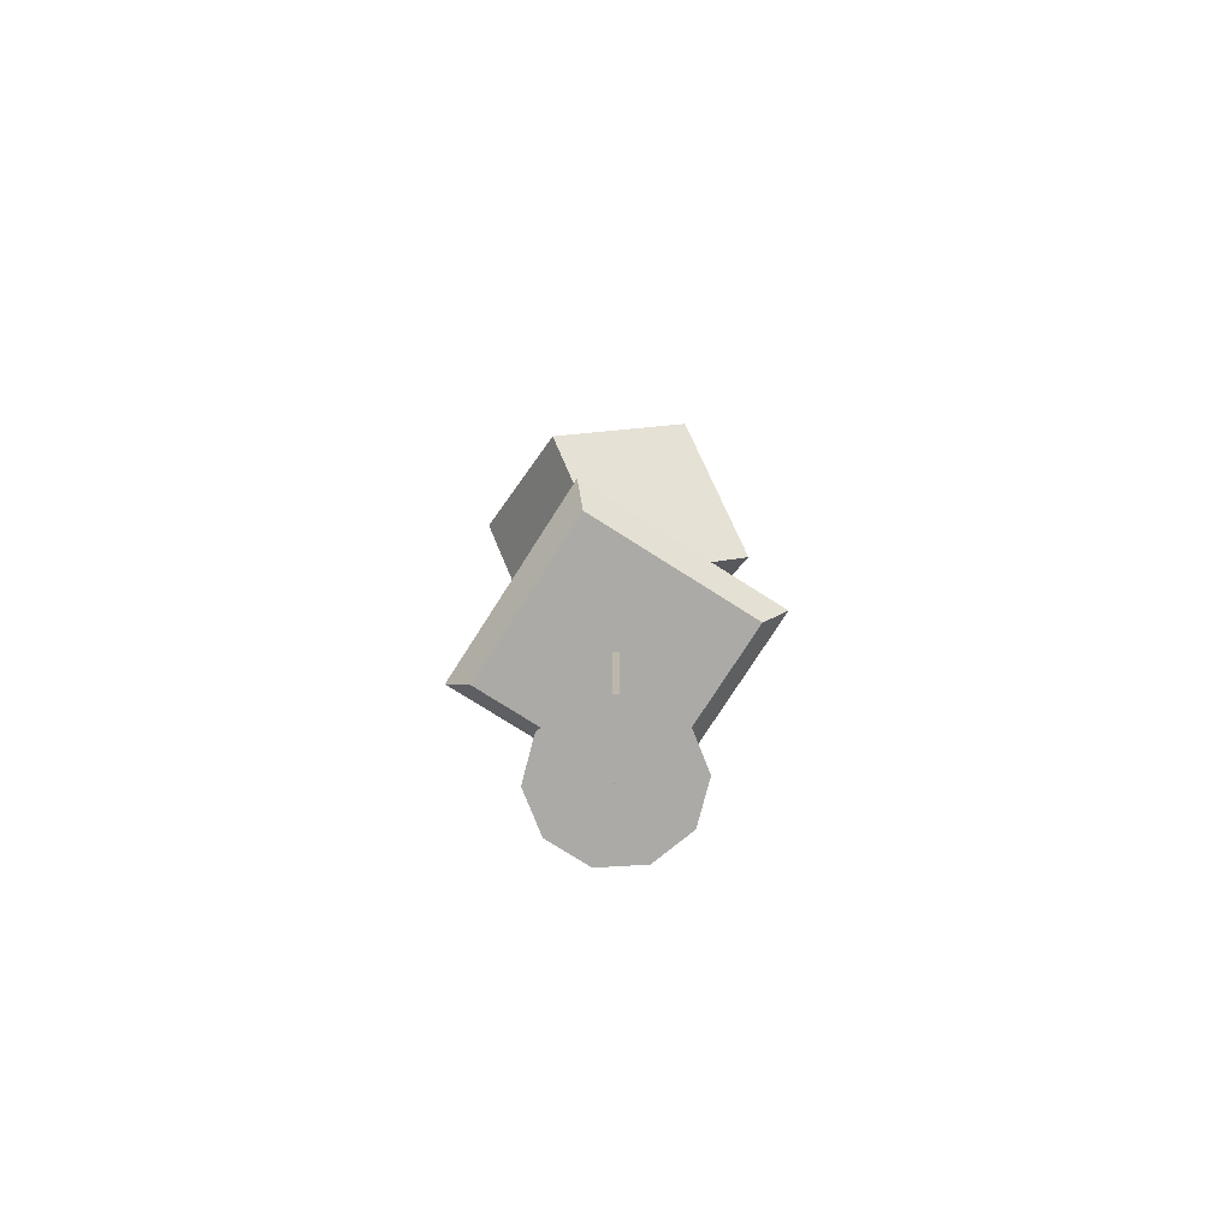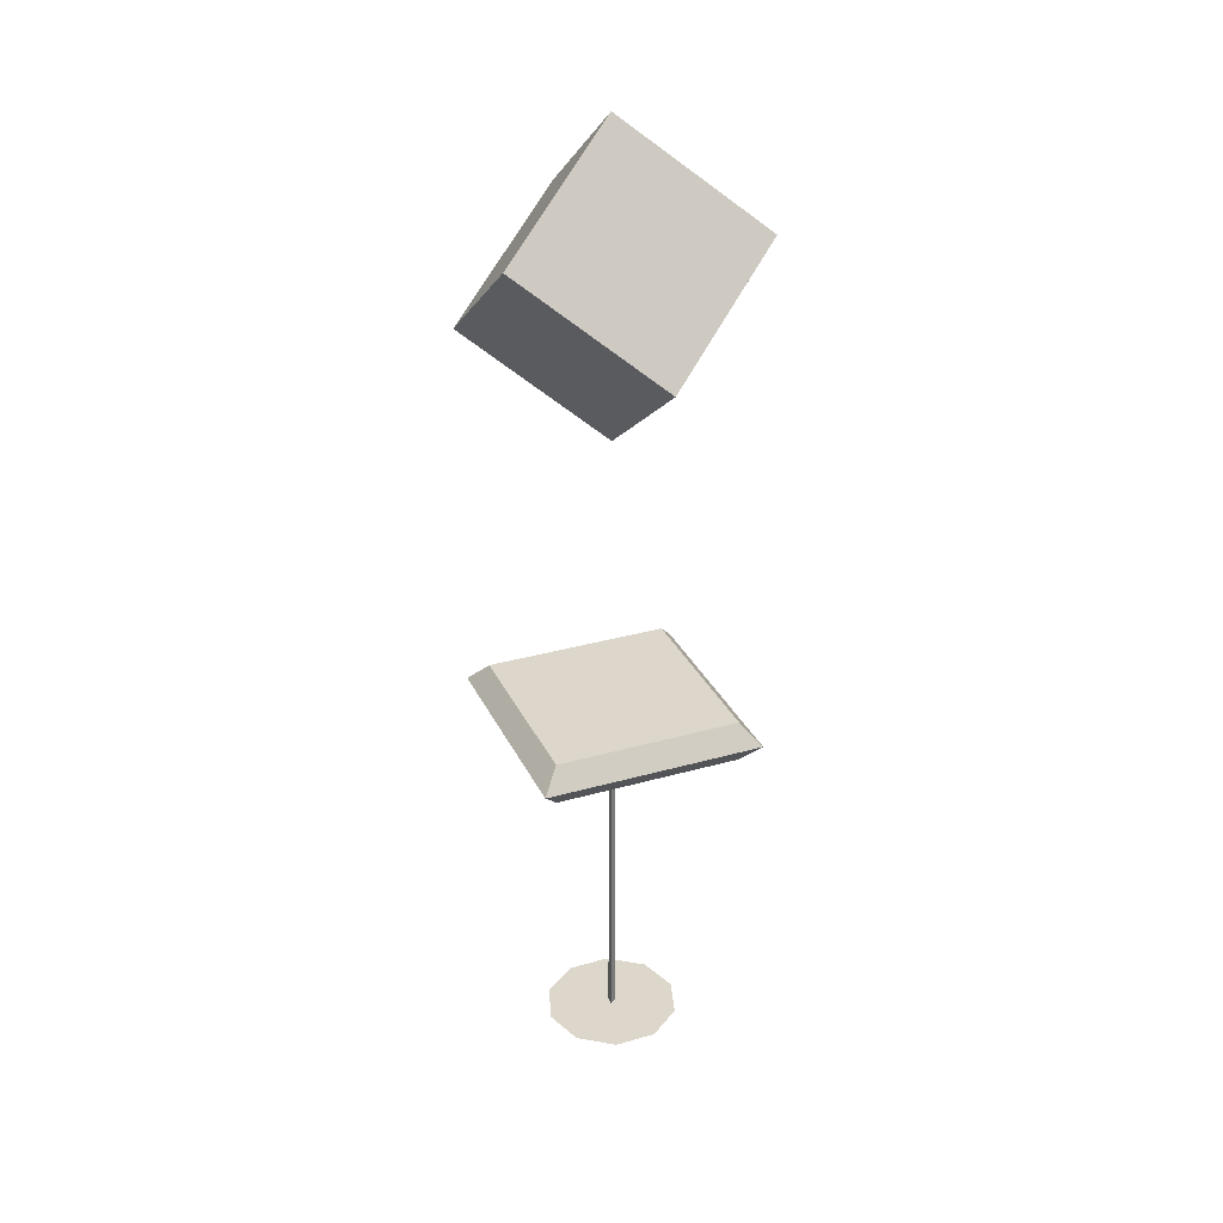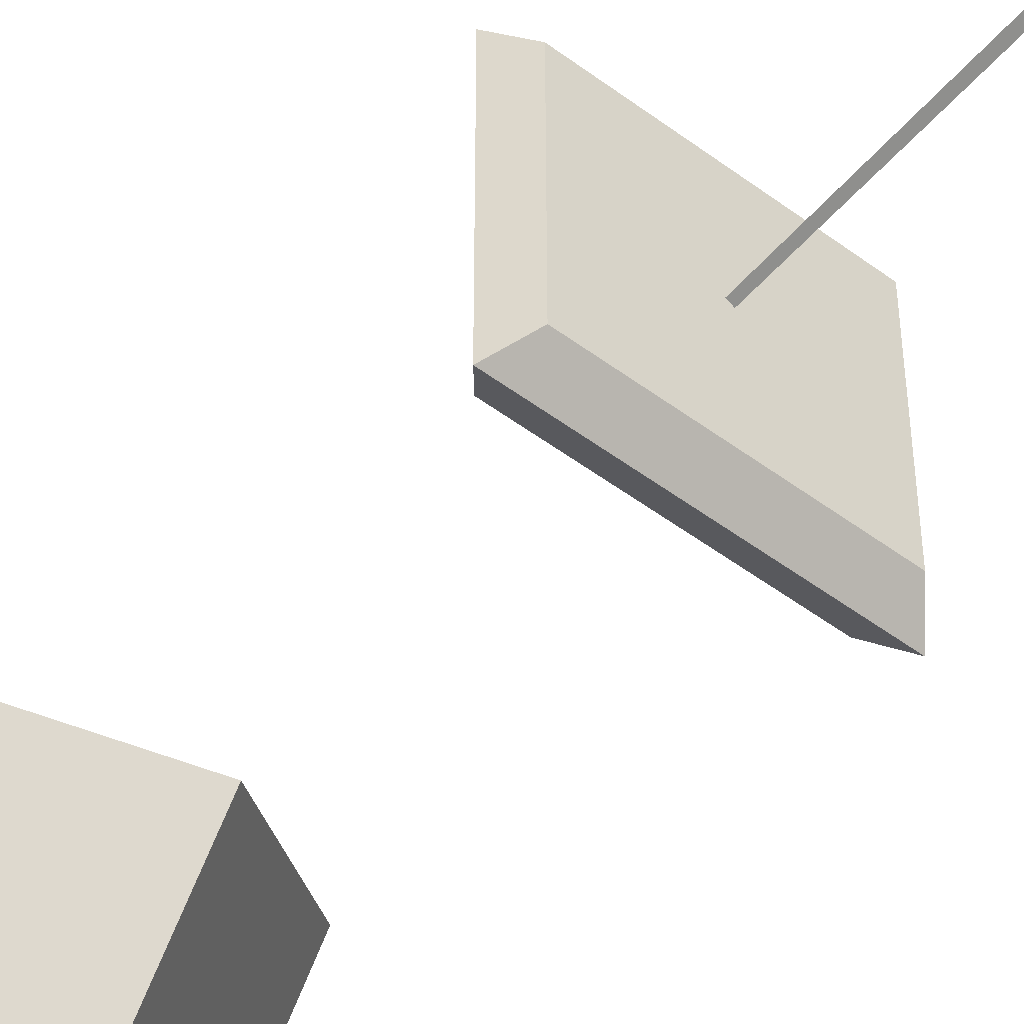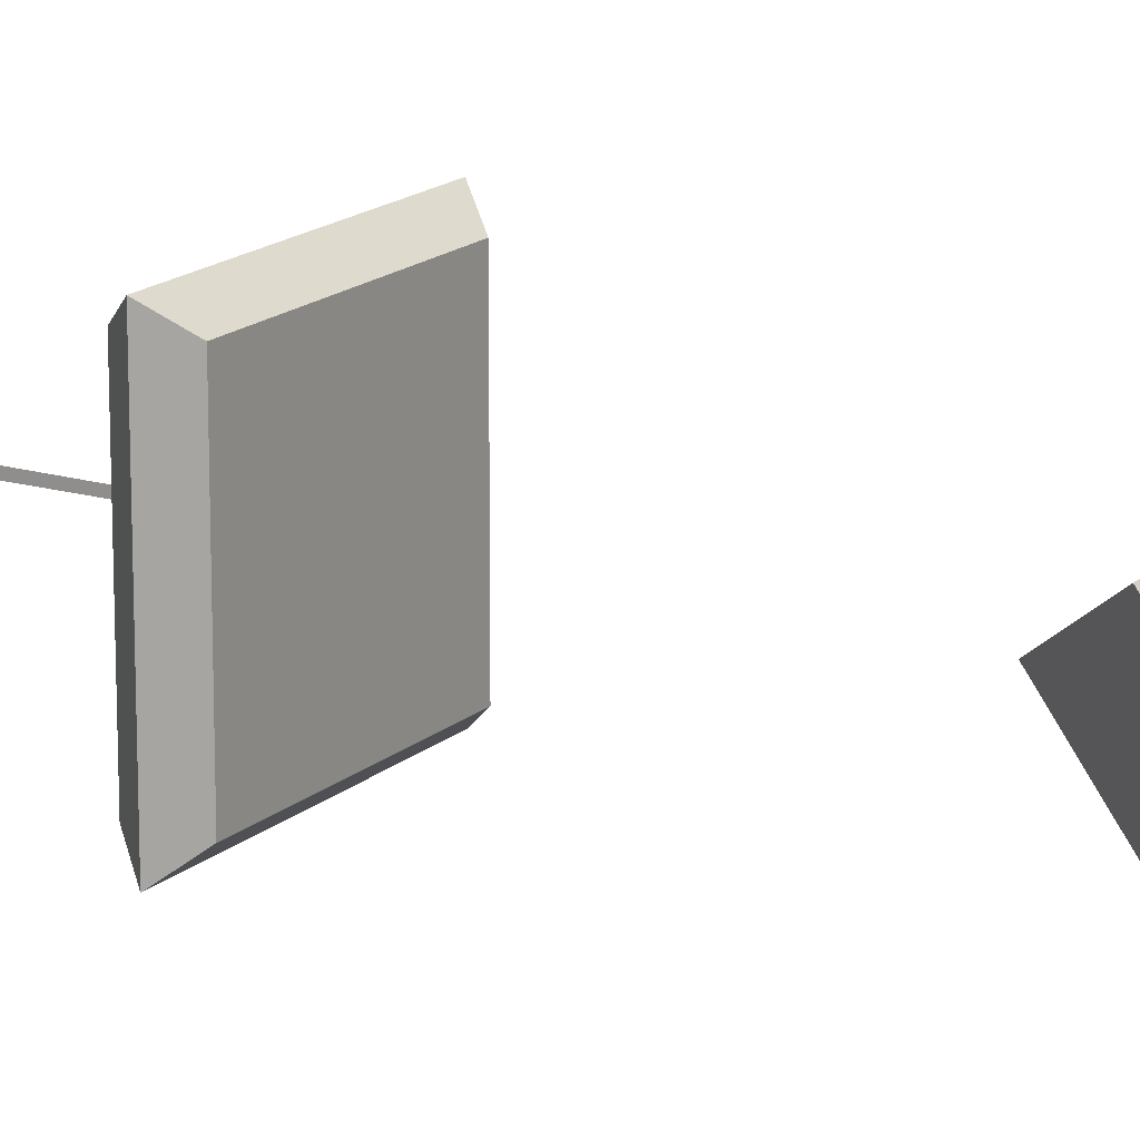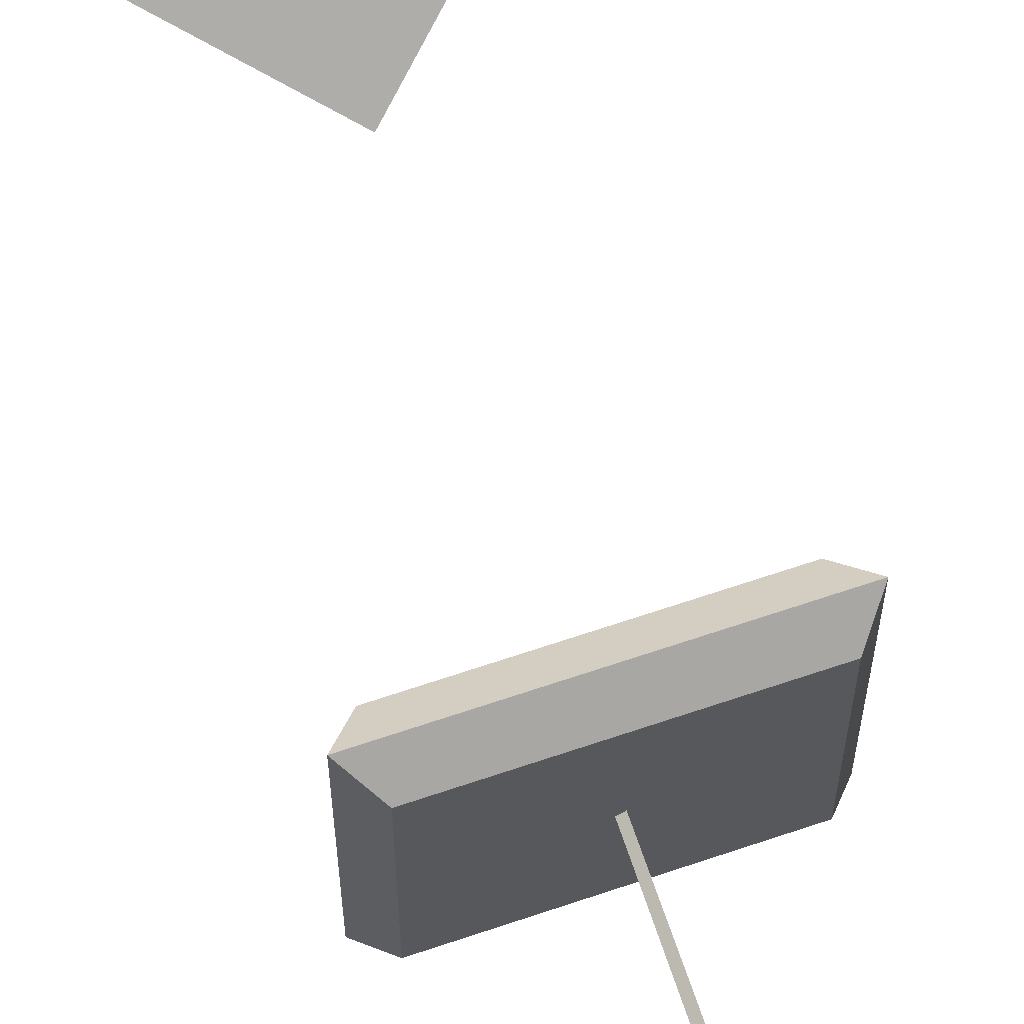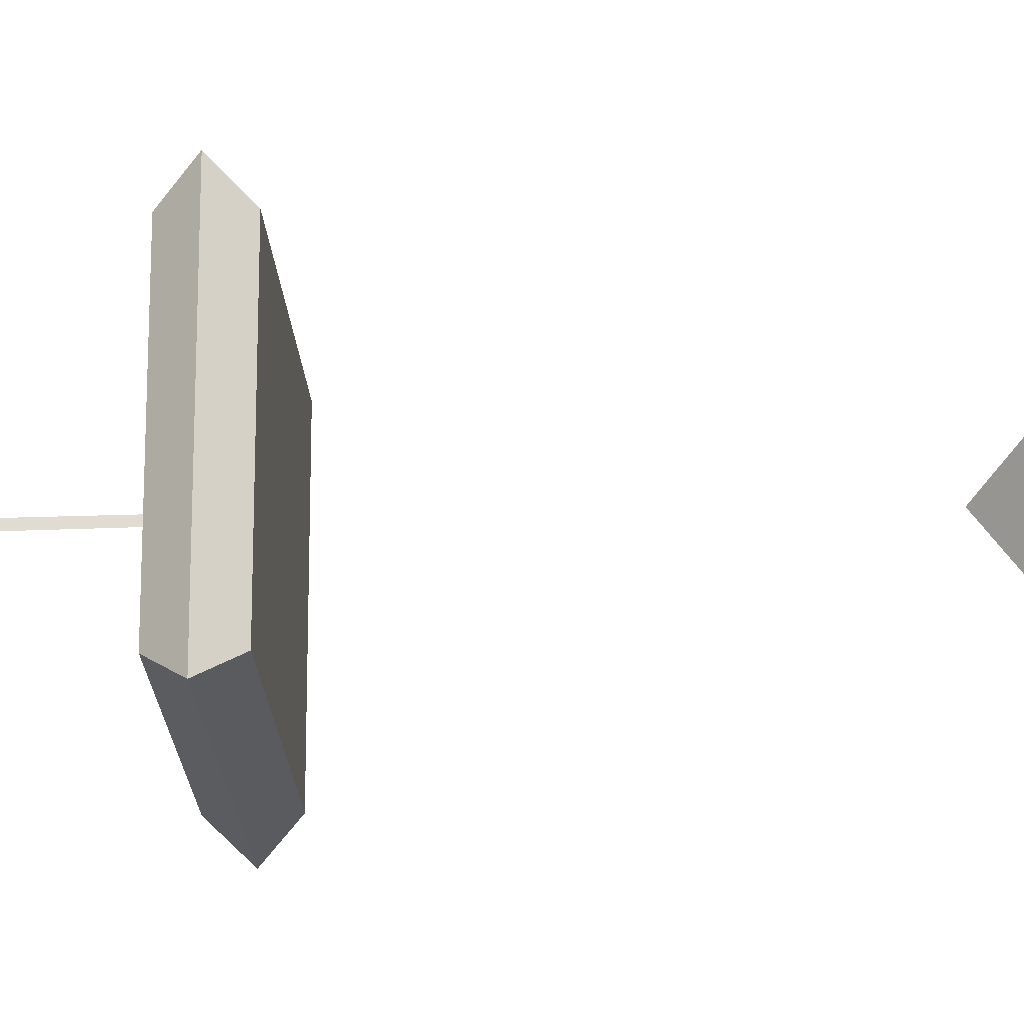
<metadata>
{"format":"obj","ext":"obj","renderer":"f3d","projection":"perspective","resolution":1024,"background":"white","views":[{"elev":-75.7,"azim":-32.5,"up":"+Y"},{"elev":30.8,"azim":157.8,"up":"+Y"},{"elev":-51.1,"azim":-39.1,"up":"+Z"},{"elev":16.6,"azim":121.2,"up":"+Z"},{"elev":67.5,"azim":-18.7,"up":"+Z"},{"elev":-22.8,"azim":94.1,"up":"+Z"}]}
</metadata>
<code>
g PokestopFar
v 0.4824 0.05188 -4.546e-08
v -1.059e-07 0.05188 5.717e-09
v 0.3902 0.05188 -0.2835
v 0.1491 0.05188 -0.4587
v -0.1491 0.05188 -0.4587
v -0.3902 0.05188 -0.2835
v -0.4824 0.05188 1.514e-07
v -1.059e-07 0.05188 5.717e-09
v -0.3902 0.05188 0.2835
v -0.4824 0.05188 1.514e-07
v -0.1491 0.05188 0.4587
v 0.1491 0.05188 0.4587
v 0.3902 0.05188 0.2835
v 0.4824 0.05188 -4.546e-08
v -0.02204 2.545 5.944e-09
v -0.0289 0.04917 6.993e-09
v 0.01445 0.04917 -0.02503
v 0.01102 2.545 -0.01909
v 0.01102 2.545 0.01909
v 0.01445 0.04917 0.02503
v -0.0289 0.04917 6.993e-09
v -0.02204 2.545 5.944e-09
v 0.01102 2.545 -0.01909
v 0.01445 0.04917 -0.02503
v 0.01445 0.04917 0.02503
v 0.01102 2.545 0.01909
v -0.6524 2.486 0.6524
v -0.7762 2.636 0.7762
v 0.7762 2.636 0.7762
v 0.6524 2.486 0.6524
v -0.7762 2.636 0.7762
v -0.6524 2.786 0.6524
v 0.6524 2.786 0.6524
v 0.7762 2.636 0.7762
v -0.6524 2.786 0.6524
v -0.6524 2.786 -0.6524
v 0.6524 2.786 -0.6524
v 0.6524 2.786 0.6524
v -0.6524 2.786 -0.6524
v -0.7762 2.636 -0.7762
v 0.7762 2.636 -0.7762
v 0.6524 2.786 -0.6524
v -0.7762 2.636 -0.7762
v -0.6524 2.486 -0.6524
v 0.6524 2.486 -0.6524
v 0.7762 2.636 -0.7762
v -0.6524 2.486 -0.6524
v -0.6524 2.486 0.6524
v 0.6524 2.486 0.6524
v 0.6524 2.486 -0.6524
v 0.6524 2.486 0.6524
v 0.7762 2.636 0.7762
v 0.7762 2.636 -0.7762
v 0.6524 2.486 -0.6524
v 0.7762 2.636 0.7762
v 0.6524 2.786 0.6524
v 0.6524 2.786 -0.6524
v 0.7762 2.636 -0.7762
v -0.6524 2.486 -0.6524
v -0.7762 2.636 -0.7762
v -0.7762 2.636 0.7762
v -0.6524 2.486 0.6524
v -0.7762 2.636 -0.7762
v -0.6524 2.786 -0.6524
v -0.6524 2.786 0.6524
v -0.7762 2.636 0.7762
v 0.8627 5.404 0.4952
v -0.009245 6.09 1.005
v -0.008511 6.819 0.02604
v 0.8635 6.133 -0.4838
v -0.009245 6.09 1.005
v -0.8635 5.391 0.4838
v -0.8627 6.12 -0.4952
v -0.008511 6.819 0.02604
v -0.8635 5.391 0.4838
v 0.008511 4.705 -0.02604
v 0.009245 5.434 -1.005
v -0.8627 6.12 -0.4952
v 0.008511 4.705 -0.02604
v 0.8627 5.404 0.4952
v 0.8635 6.133 -0.4838
v 0.009245 5.434 -1.005
v 0.8635 6.133 -0.4838
v -0.008511 6.819 0.02604
v -0.8627 6.12 -0.4952
v 0.009245 5.434 -1.005
v 0.008511 4.705 -0.02604
v -0.8635 5.391 0.4838
v -0.009245 6.09 1.005
v 0.8627 5.404 0.4952
g PokestopFar_0
f 3 2 1
f 3 4 2
f 4 5 2
f 5 6 2
f 6 7 2
f 10 9 8
f 9 11 8
f 11 12 8
f 12 13 8
f 13 14 8
f 17 16 15
f 18 17 15
f 21 20 19
f 22 21 19
f 25 24 23
f 26 25 23
f 29 28 27
f 30 29 27
f 33 32 31
f 34 33 31
f 37 36 35
f 38 37 35
f 41 40 39
f 42 41 39
f 45 44 43
f 46 45 43
f 49 48 47
f 50 49 47
f 53 52 51
f 54 53 51
f 57 56 55
f 58 57 55
f 61 60 59
f 62 61 59
f 65 64 63
f 66 65 63
f 69 68 67
f 70 69 67
f 73 72 71
f 74 73 71
f 77 76 75
f 78 77 75
f 81 80 79
f 82 81 79
f 85 84 83
f 86 85 83
f 89 88 87
f 90 89 87

</code>
